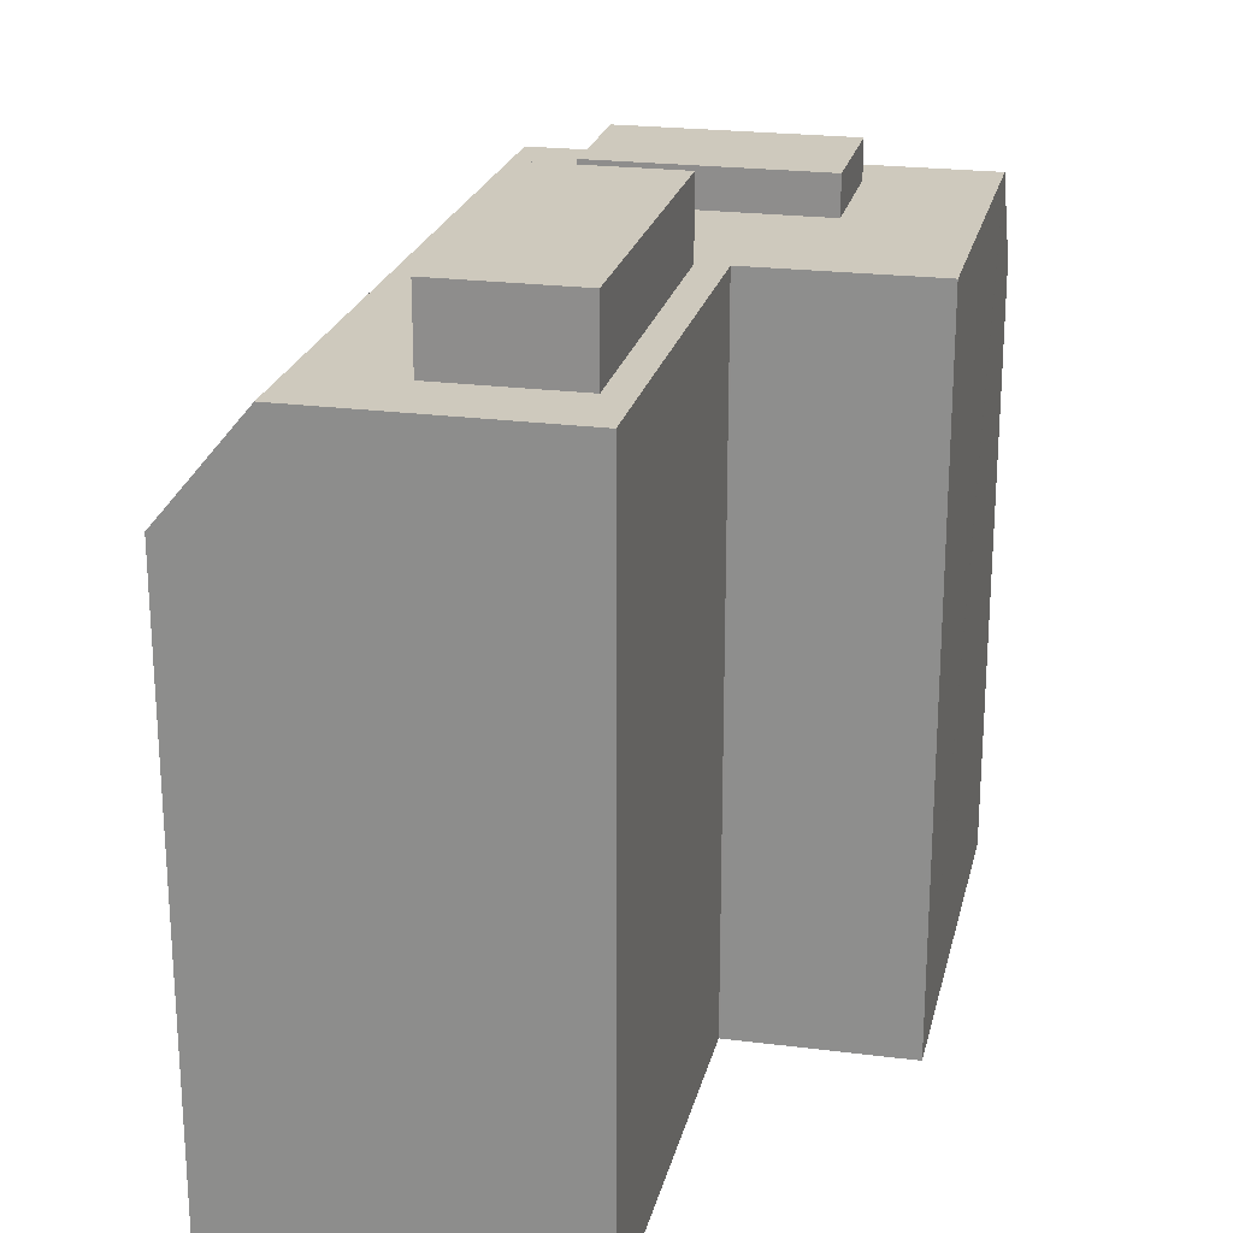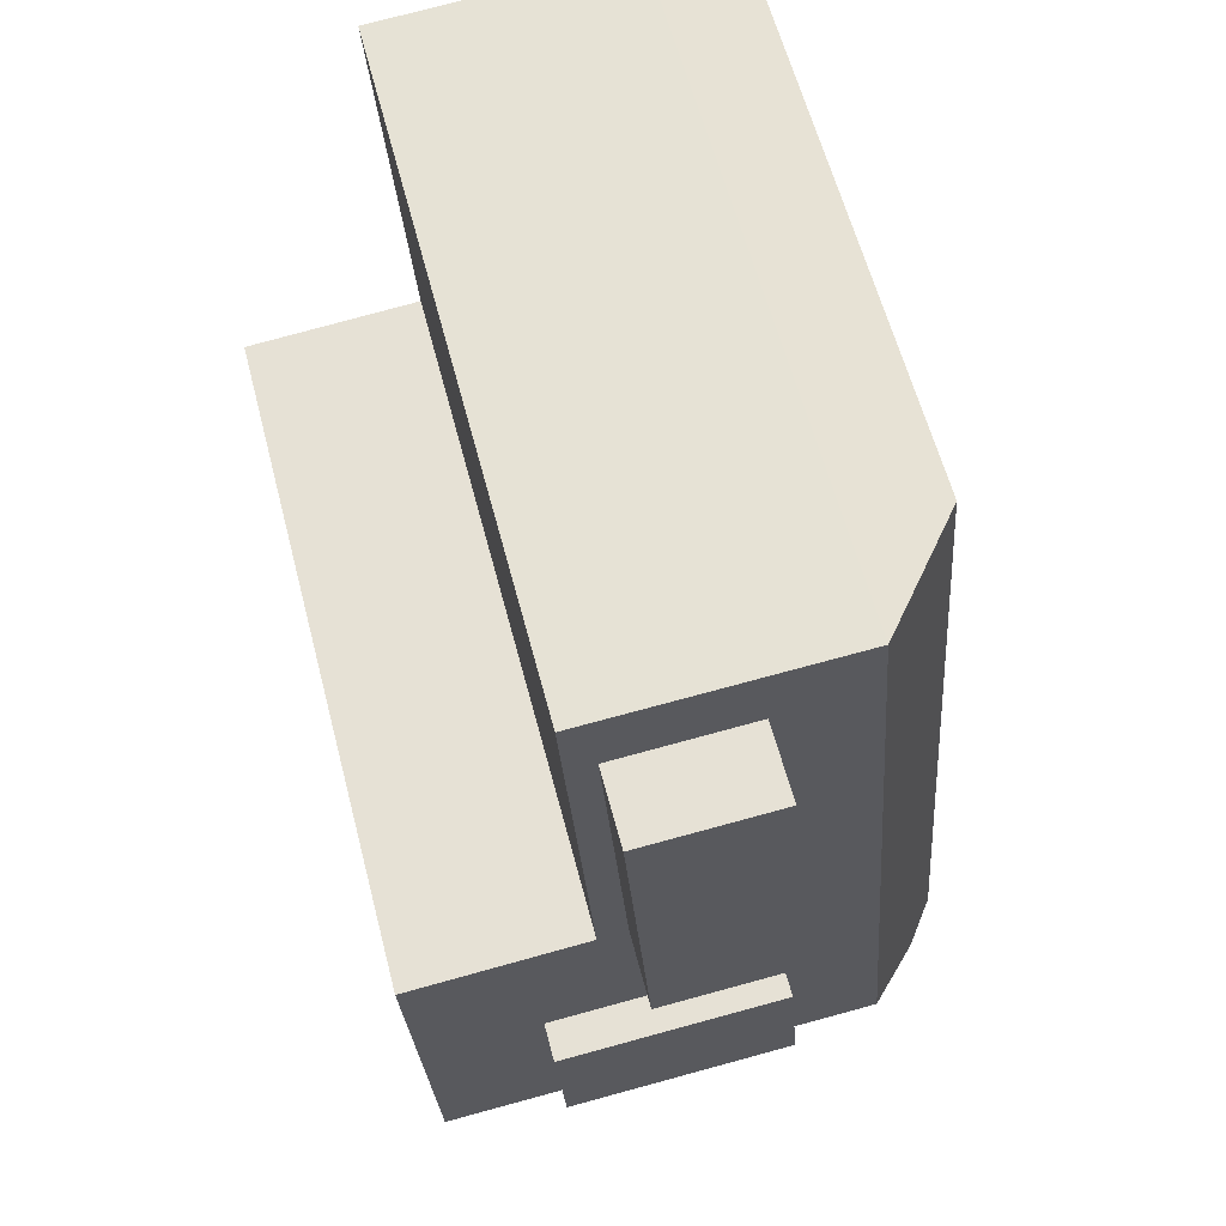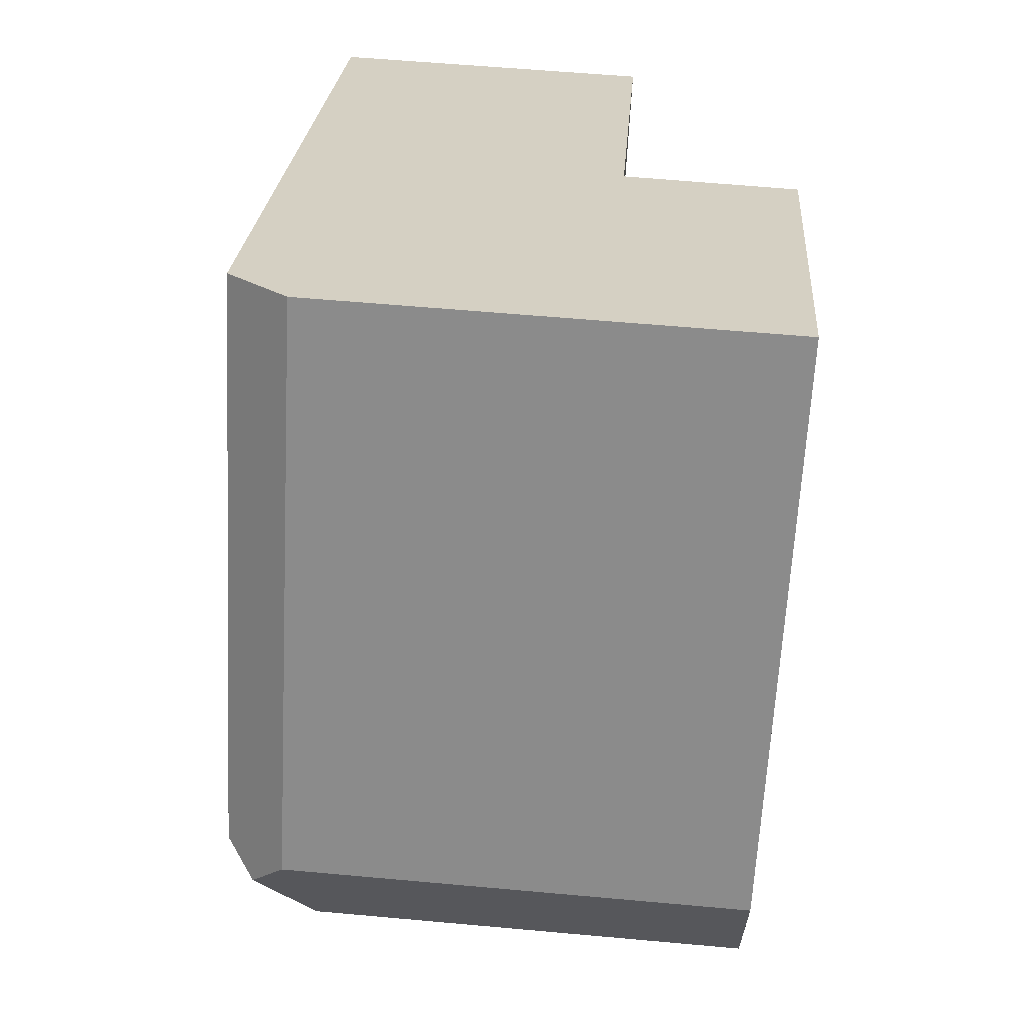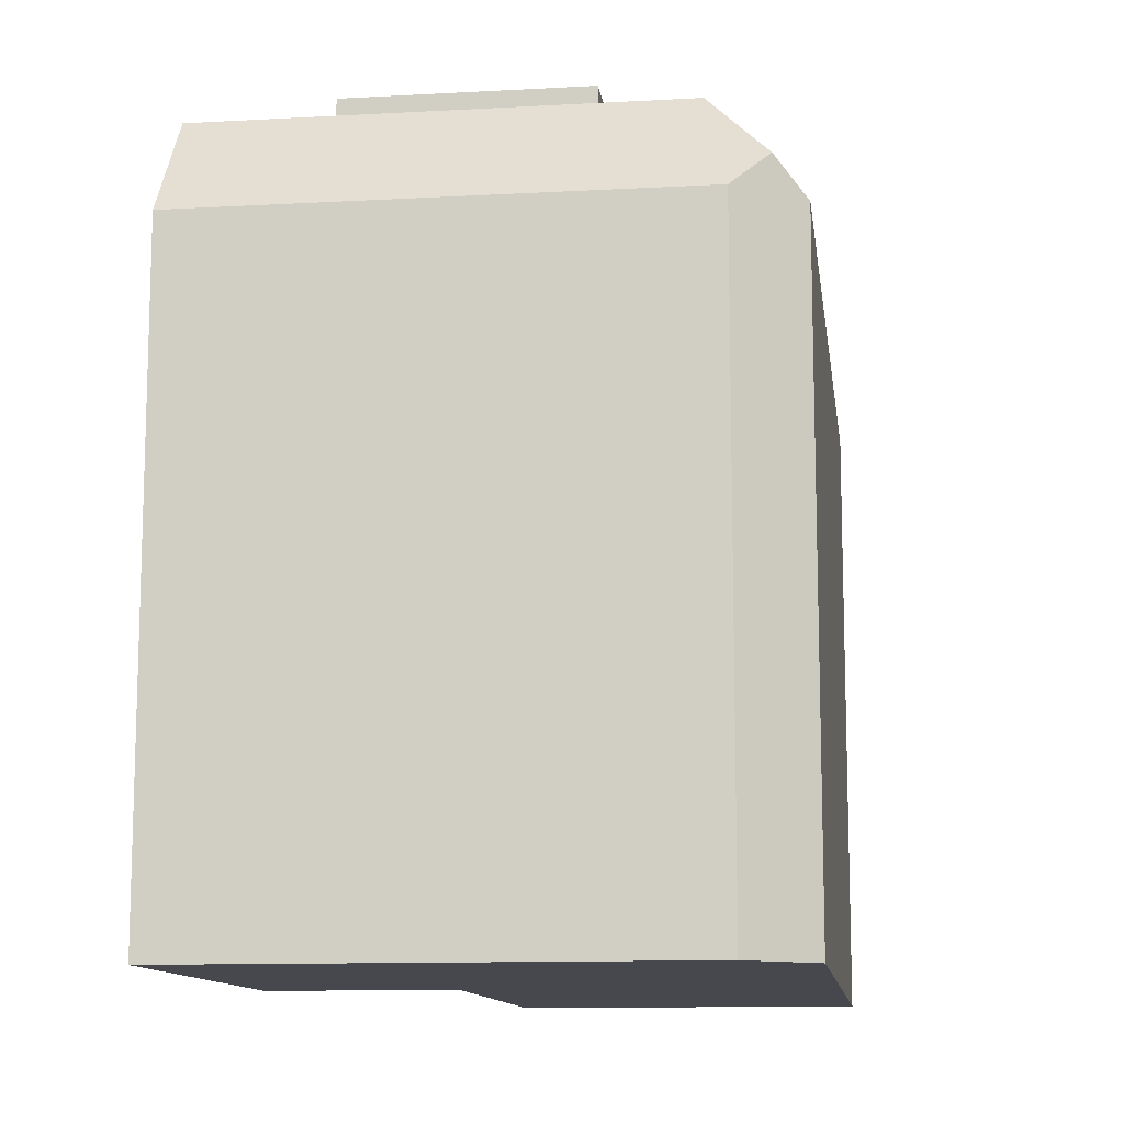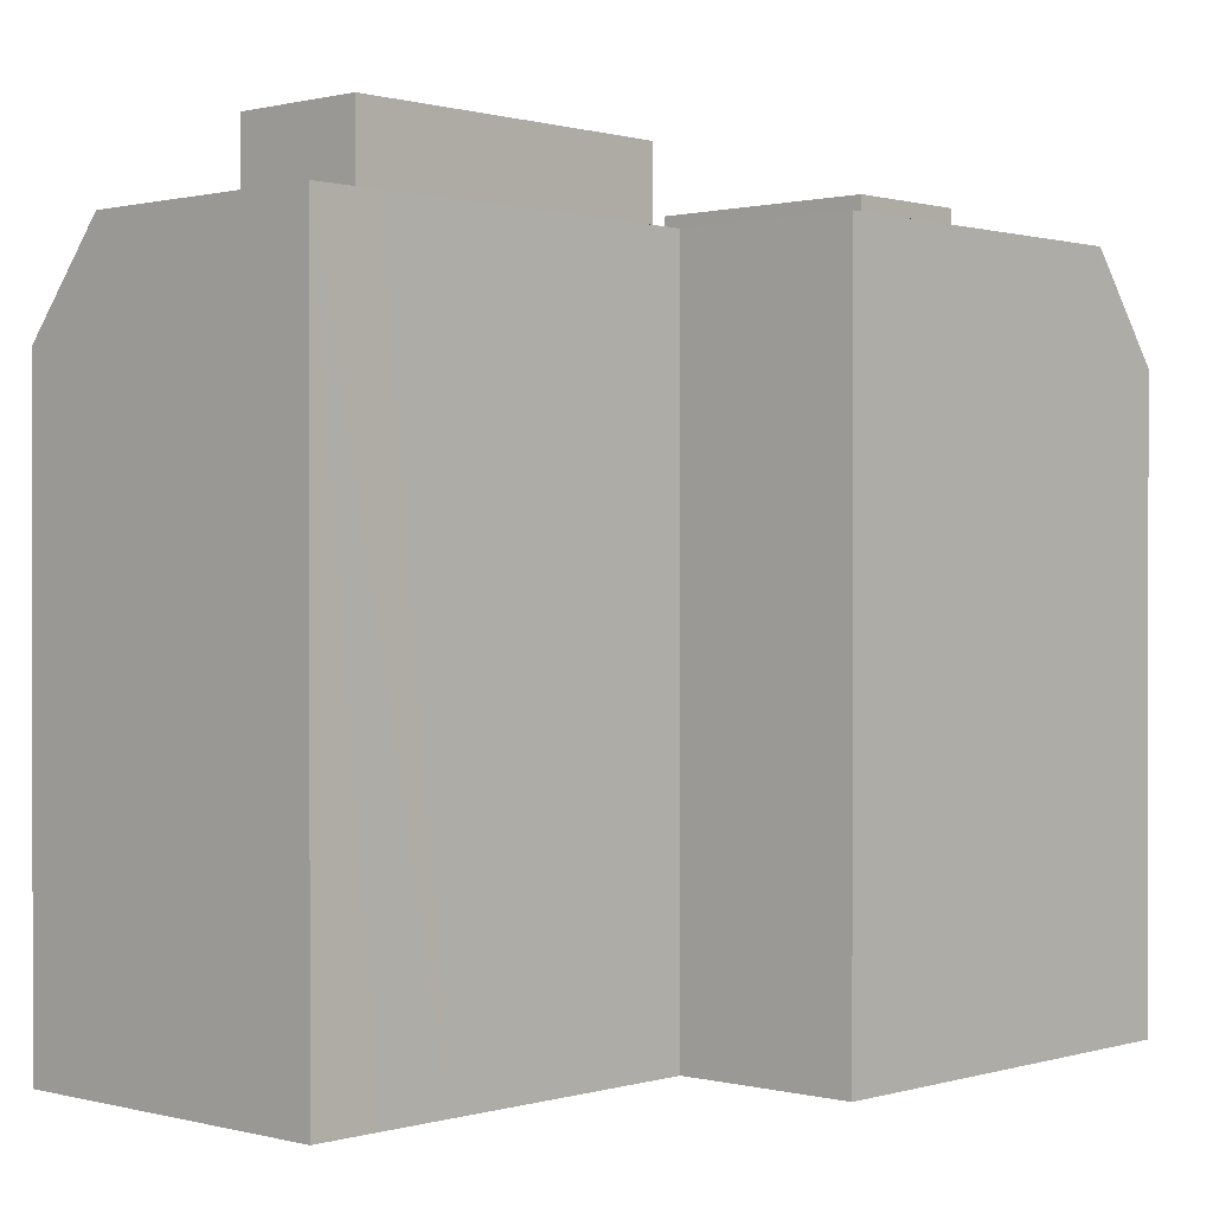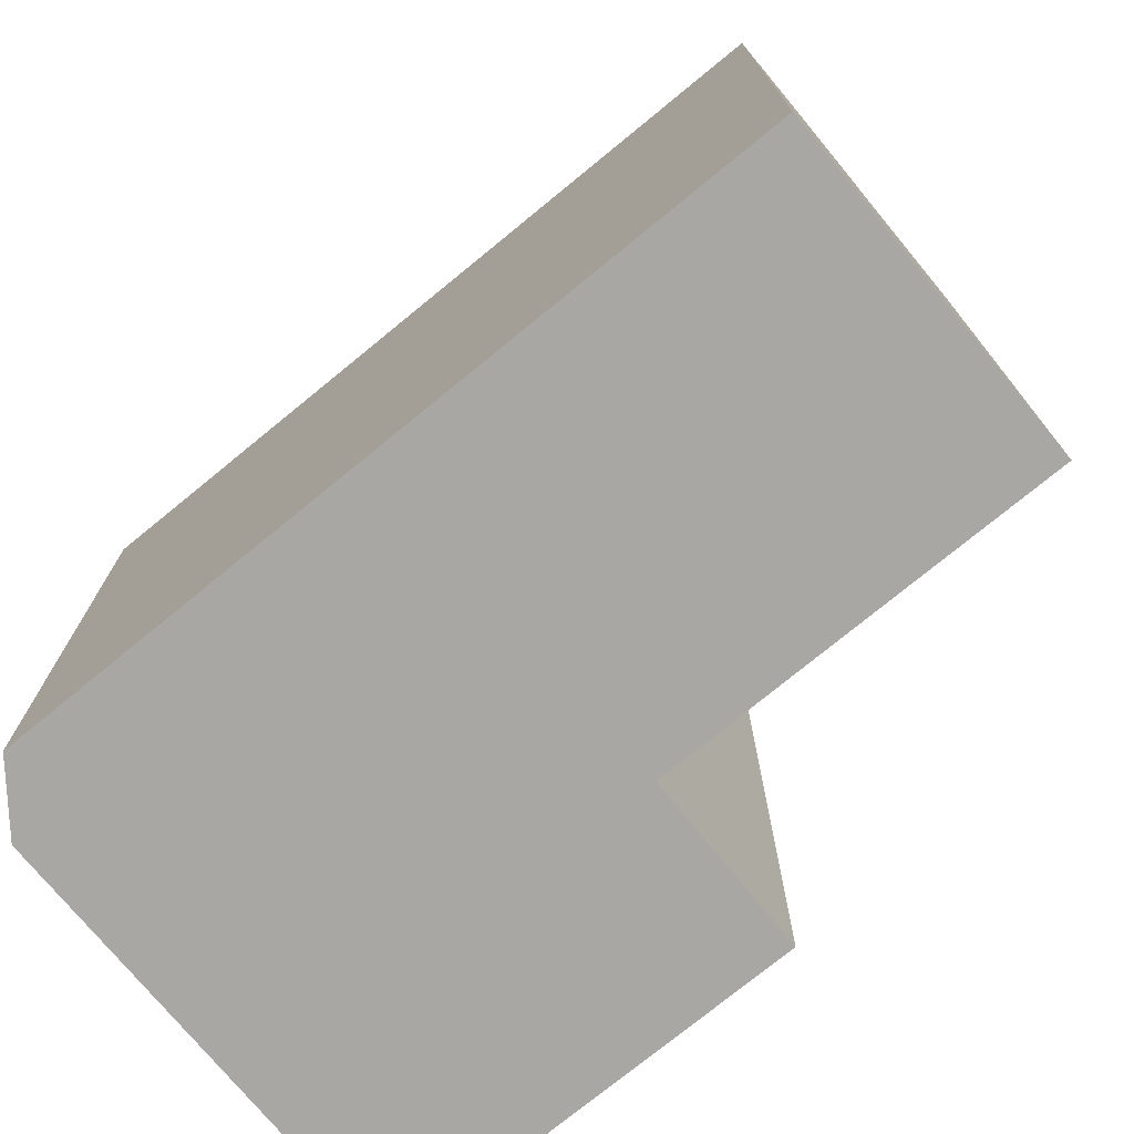
<metadata>
{"format":"obj","ext":"obj","renderer":"f3d","projection":"perspective","resolution":1024,"background":"white","views":[{"elev":22.6,"azim":17.0,"up":"+Y"},{"elev":60.2,"azim":165.5,"up":"+Z"},{"elev":-64.3,"azim":-3.0,"up":"+Z"},{"elev":-11.7,"azim":-168.1,"up":"+Y"},{"elev":0.6,"azim":47.3,"up":"+Y"},{"elev":-74.4,"azim":-46.3,"up":"+Y"}]}
</metadata>
<code>
v  8.698 28.88 25.92
v  7.747 26.09 13.58
v  8.698 26.09 25.92
v  7.747 28.88 13.58
v  12.68 28.88 13.21
v  13.63 26.09 25.55
v  12.68 26.09 13.21
v  13.63 28.88 25.55
v  5.229 26.09 26.19
v  13.75 26.09 13.04
v  4.278 26.09 13.85
v  13.76 26.09 13.13
v  14.45 26.09 22.77
v  5.425 26.09 28.73
v  14.64 26.09 25.47
v  13.84 26.09 28.13
v  14.83 26.09 28.05
v  3.442 26.09 3.002
v  15.09 26.09 -0.039
v  3.276 26.09 0.858
v  3.811 26.09 7.789
v  19.47 26.09 -0.372
v  20.3 26.09 11.13
v  13.8 26.09 13.04
v  16.08 26.09 12.84
v  20.39 26.09 12.48
v  19.47 2.511e-17 -0.41
v  3.056 1.226e-16 -2.002
v  19.26 1.98e-16 -3.233
v  19.47 2.278e-17 -0.372
v  20.3 -6.818e-16 11.13
v  2.166 1.184e-16 -1.934
v  0.999 5.462e-17 -0.892
v  0 0 0
v  0.085 -6.742e-17 1.101
v  1.153 -9.155e-16 14.95
v  13.75 -7.987e-16 13.04
v  16.08 -7.865e-16 12.84
v  20.39 -7.639e-16 12.48
v  13.8 -7.984e-16 13.04
v  13.76 -8.037e-16 13.13
v  14.45 -1.394e-15 22.77
v  2.232 -1.773e-15 28.95
v  14.64 -1.56e-15 25.47
v  14.83 -1.718e-15 28.05
v  13.84 -1.722e-15 28.13
v  5.425 -1.759e-15 28.73
v  4.521 -1.763e-15 28.79
v  4.521 25.01 28.79
v  2.232 22.27 28.95
v  3.056 22.28 -2.002
v  2.166 22.28 -1.934
v  19.26 22.28 -3.233
v  13.34 26.09 7.065
v  7.28 27.51 7.525
v  7.28 26.09 7.525
v  13.34 27.51 7.065
v  15.62 26.09 6.892
v  15.62 27.51 6.892
v  0 22.27 1.364e-15
v  0.085 22.27 1.101
v  1.153 22.27 14.95
v  0.999 23.54 -0.892
v  19.47 26.04 -0.41
v  15.25 27.51 2.105
v  6.911 27.51 2.738
v  6.911 26.09 2.738
v  15.25 26.09 2.105
g defaultobject
f 1 2 3
f 2 1 4
f 5 6 7
f 6 5 8
f 9 10 11
f 10 9 12
f 12 9 13
f 13 9 14
f 13 14 15
f 15 14 16
f 15 16 17
f 18 19 20
f 19 18 21
f 19 21 22
f 22 21 23
f 23 21 11
f 23 11 10
f 23 10 24
f 23 24 25
f 23 25 26
f 4 7 2
f 7 4 5
f 27 28 29
f 28 27 30
f 28 30 31
f 28 31 32
f 32 31 33
f 33 31 34
f 34 31 35
f 35 31 36
f 36 31 37
f 37 31 38
f 38 31 39
f 37 38 40
f 36 37 41
f 36 41 42
f 36 42 43
f 43 42 44
f 43 44 45
f 43 45 46
f 43 46 47
f 43 47 48
f 12 37 10
f 37 12 13
f 37 13 41
f 41 13 42
f 49 43 48
f 43 49 50
f 23 39 31
f 39 23 26
f 51 32 52
f 32 51 28
f 28 51 53
f 28 53 29
f 54 55 56
f 55 54 57
f 57 54 58
f 57 58 59
f 40 10 37
f 10 40 24
f 24 40 38
f 24 38 25
f 25 38 39
f 25 39 26
f 35 60 34
f 60 35 36
f 60 36 43
f 60 43 61
f 61 43 62
f 62 43 50
f 20 52 63
f 52 20 51
f 51 20 19
f 51 19 53
f 53 19 64
f 64 19 22
f 55 65 66
f 65 55 57
f 65 57 59
f 47 49 48
f 49 47 14
f 14 47 46
f 14 46 16
f 16 46 45
f 16 45 17
f 55 67 56
f 67 55 66
f 65 58 68
f 58 65 59
f 15 42 13
f 42 15 17
f 42 17 44
f 44 17 45
f 1 5 4
f 5 1 8
f 53 27 29
f 27 53 64
f 8 3 6
f 3 8 1
f 60 33 34
f 33 60 63
f 33 63 32
f 32 63 52
f 66 68 67
f 68 66 65
f 31 22 23
f 22 31 64
f 64 31 27
f 27 31 30
f 60 20 63
f 20 60 61
f 20 61 62
f 20 62 18
f 18 62 21
f 21 62 11
f 11 62 50
f 11 50 9
f 9 50 14
f 14 50 49

</code>
